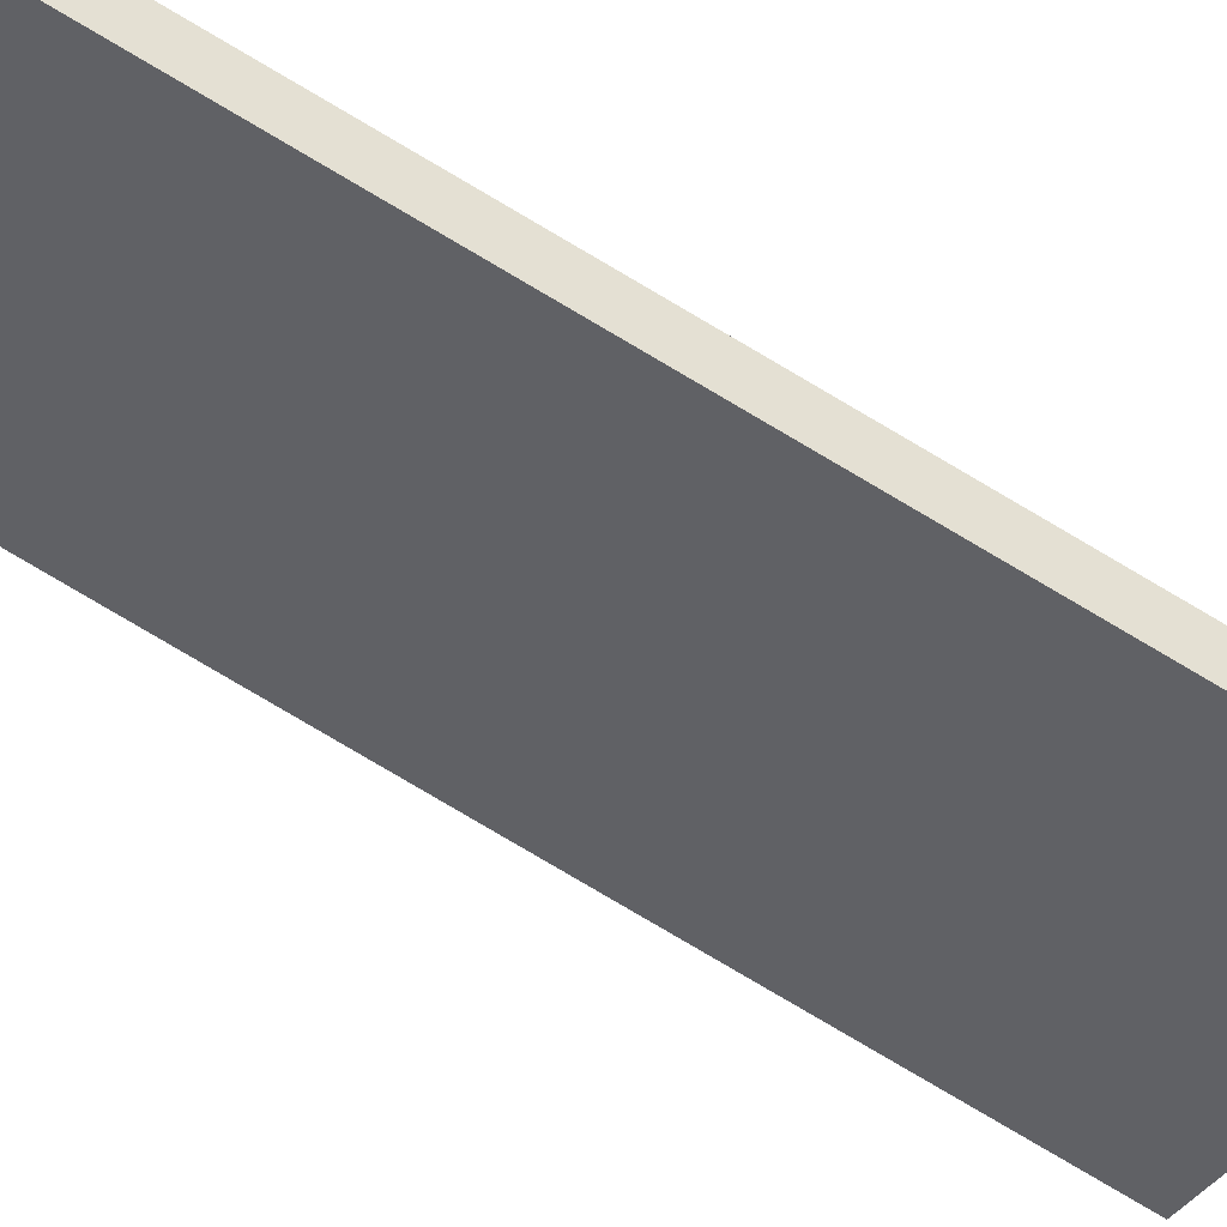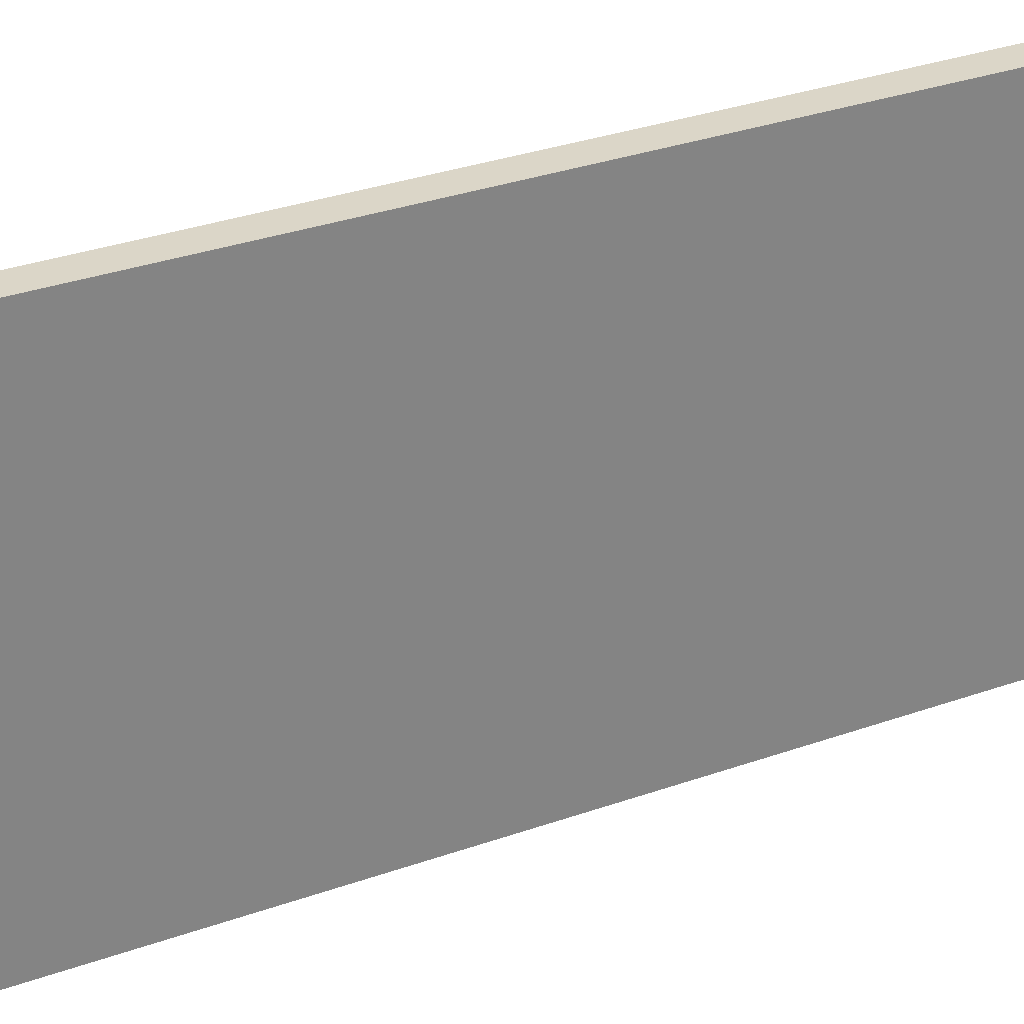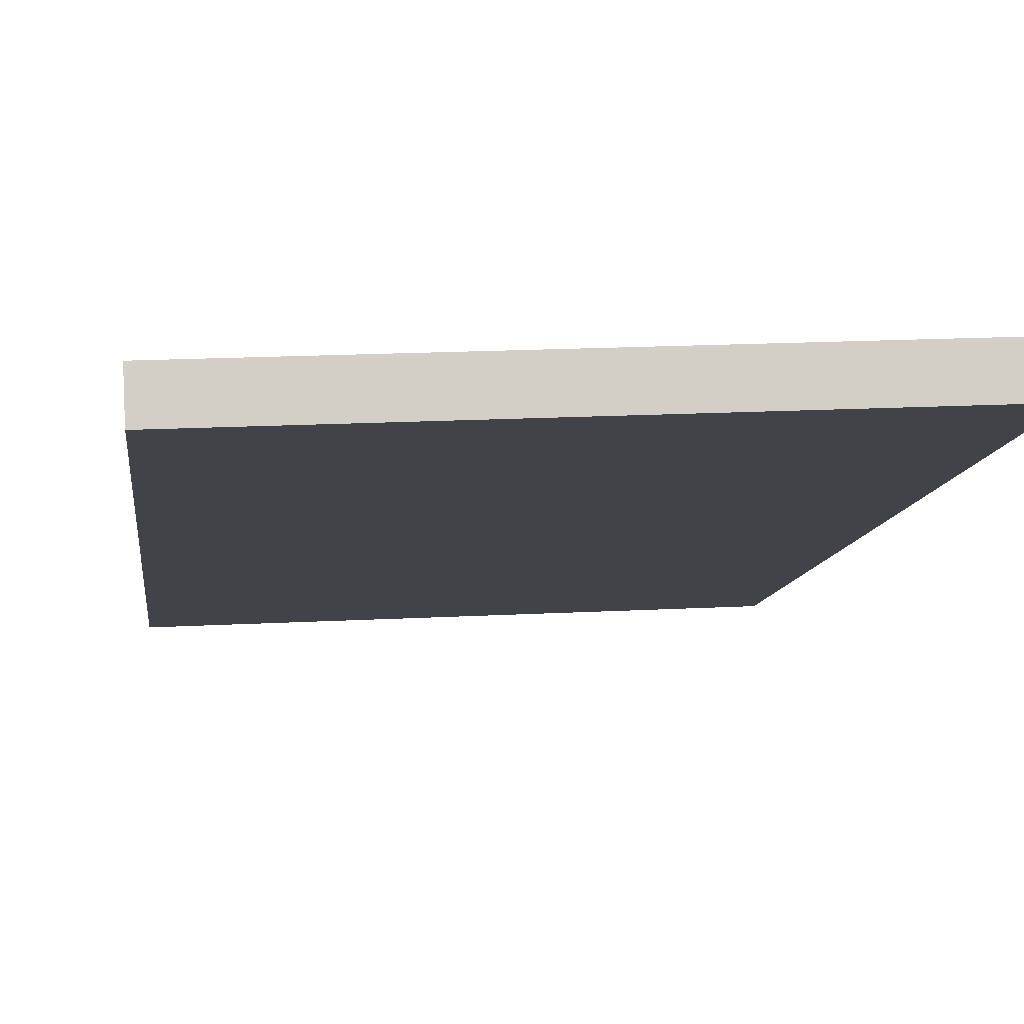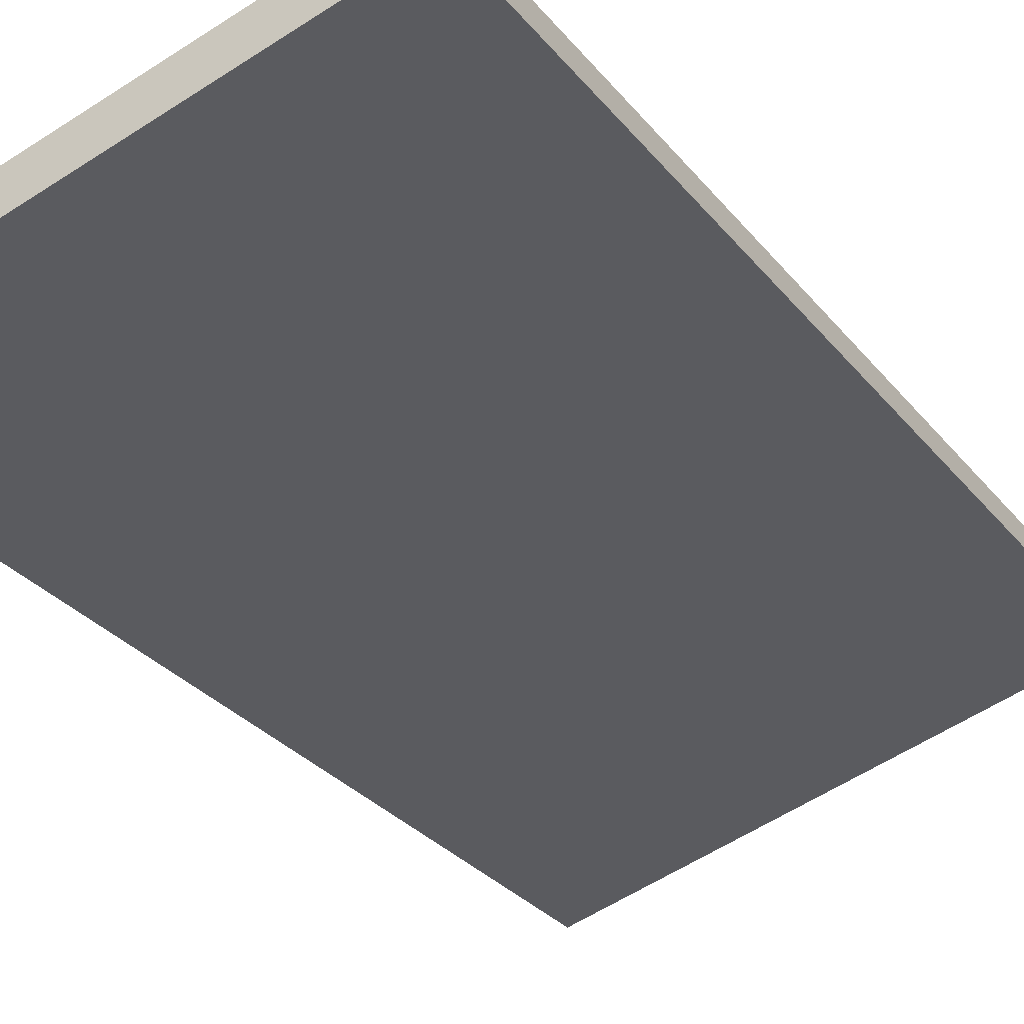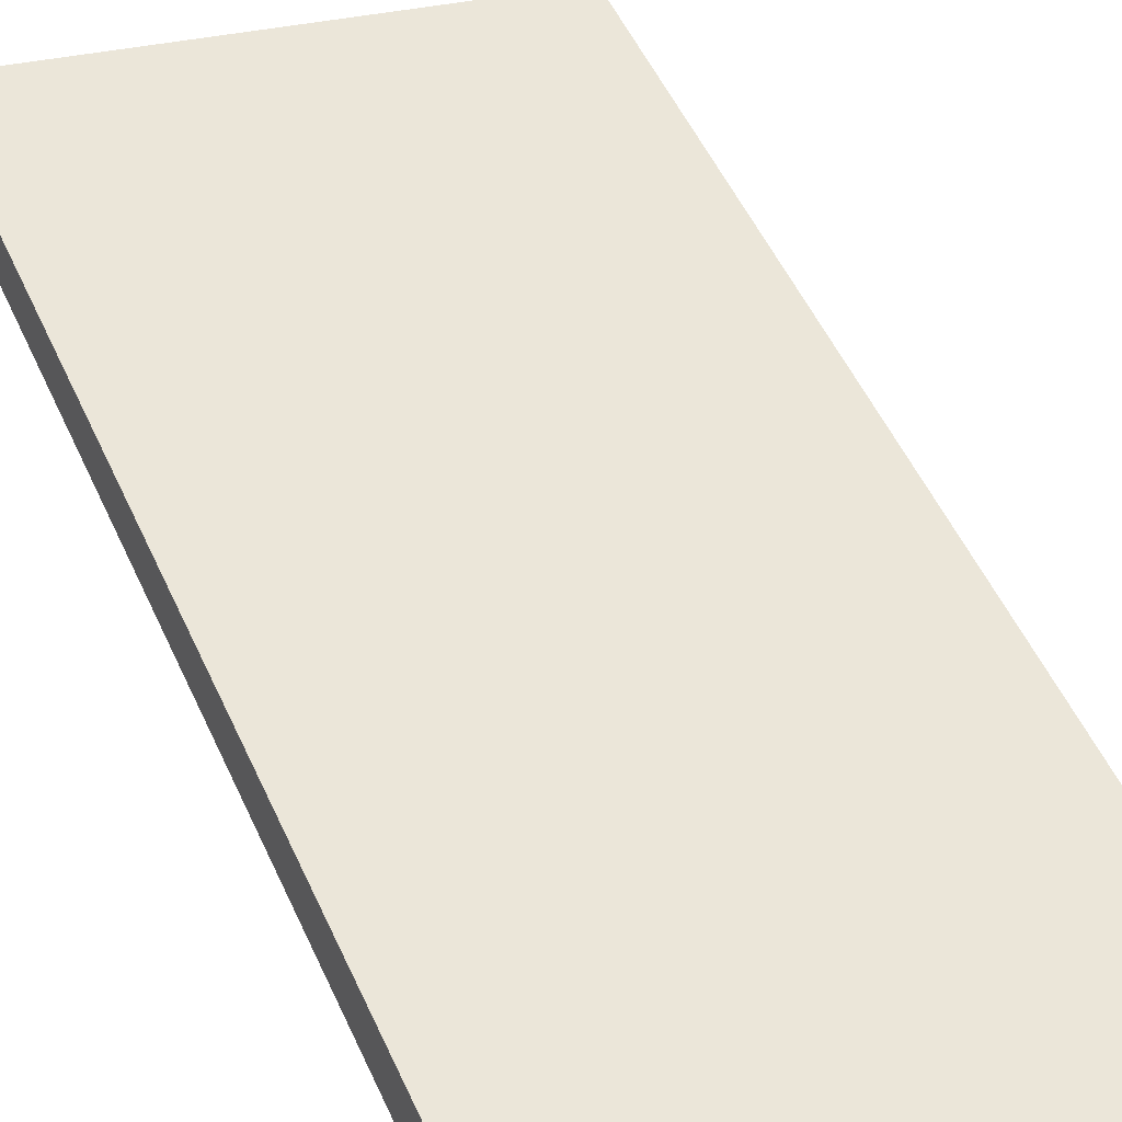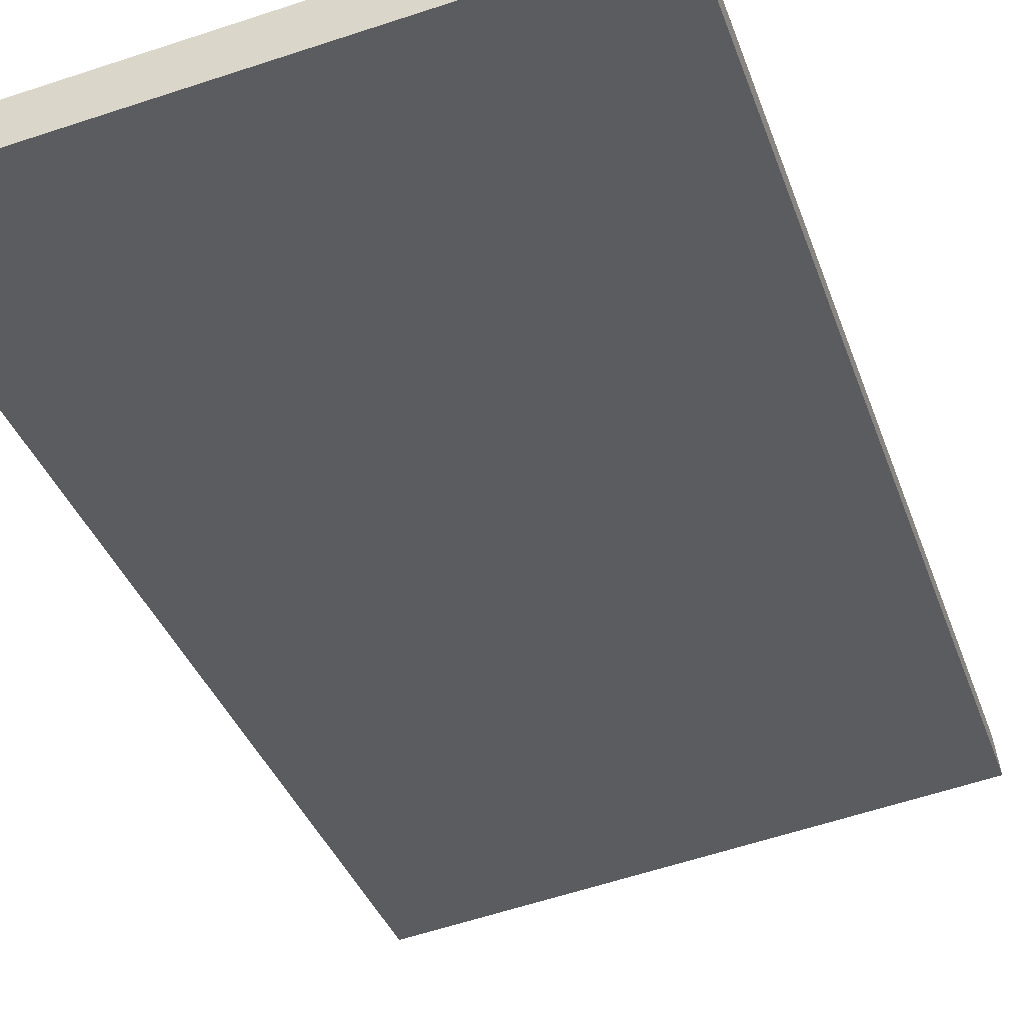
<metadata>
{"format":"obj","ext":"obj","renderer":"f3d","projection":"perspective","resolution":1024,"background":"white","views":[{"elev":-29.0,"azim":72.6,"up":"+Y"},{"elev":-59.8,"azim":-88.0,"up":"+Y"},{"elev":17.1,"azim":-6.2,"up":"+Y"},{"elev":-58.1,"azim":-146.1,"up":"+Y"},{"elev":24.9,"azim":153.2,"up":"+Y"},{"elev":-59.9,"azim":-161.2,"up":"+Y"}]}
</metadata>
<code>
o Doors_cave_left
v 0.0203 0.72 0.5308
v 0.0203 0.08095 -0.8395
v 0.0203 0.6692 0.5545
v 0.0203 0.0302 -0.8159
v 0.7903 0.72 0.5308
v 0.7903 0.08095 -0.8395
v 0.7903 0.6692 0.5545
v 0.7903 0.0302 -0.8159
v 0.0203 0.4005 -0.1544
v 0.0203 0.3497 -0.1307
v 0.7903 0.3497 -0.1307
v 0.7903 0.4005 -0.1544
v 0.0203 0.6946 0.5426
v 0.0203 0.05558 -0.8277
v 0.7903 0.05558 -0.8277
v 0.7903 0.6946 0.5426
v 0.7903 0.3751 -0.1425
v 0.0203 0.3751 -0.1425
f 12 6 2 9
f 18 14 4 10
f 14 2 6 15
f 13 3 7 16
f 10 4 8 11
f 17 16 7 11
f 15 17 11 8
f 3 10 11 7
f 13 18 10 3
f 5 12 9 1
f 1 9 18 13
f 6 12 17 15
f 12 5 16 17
f 1 13 16 5
f 4 14 15 8
f 9 2 14 18

</code>
